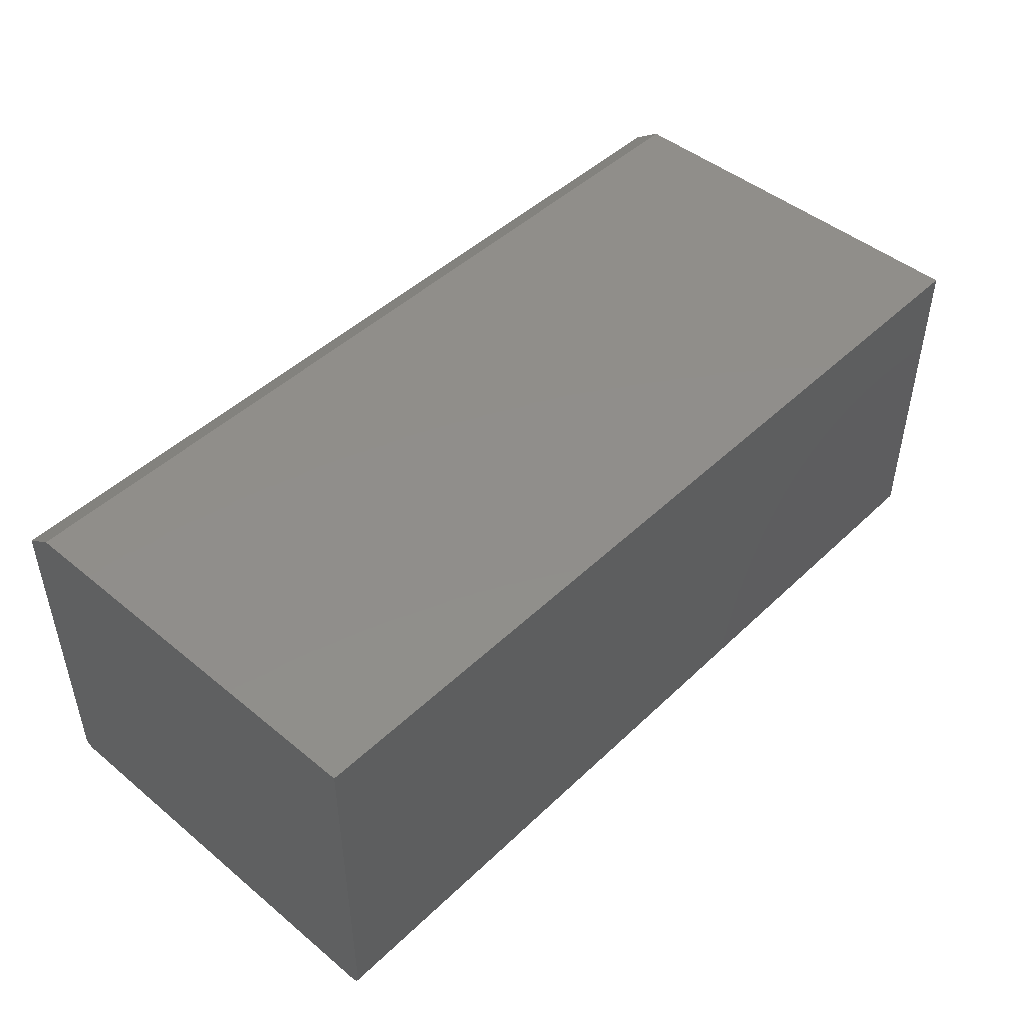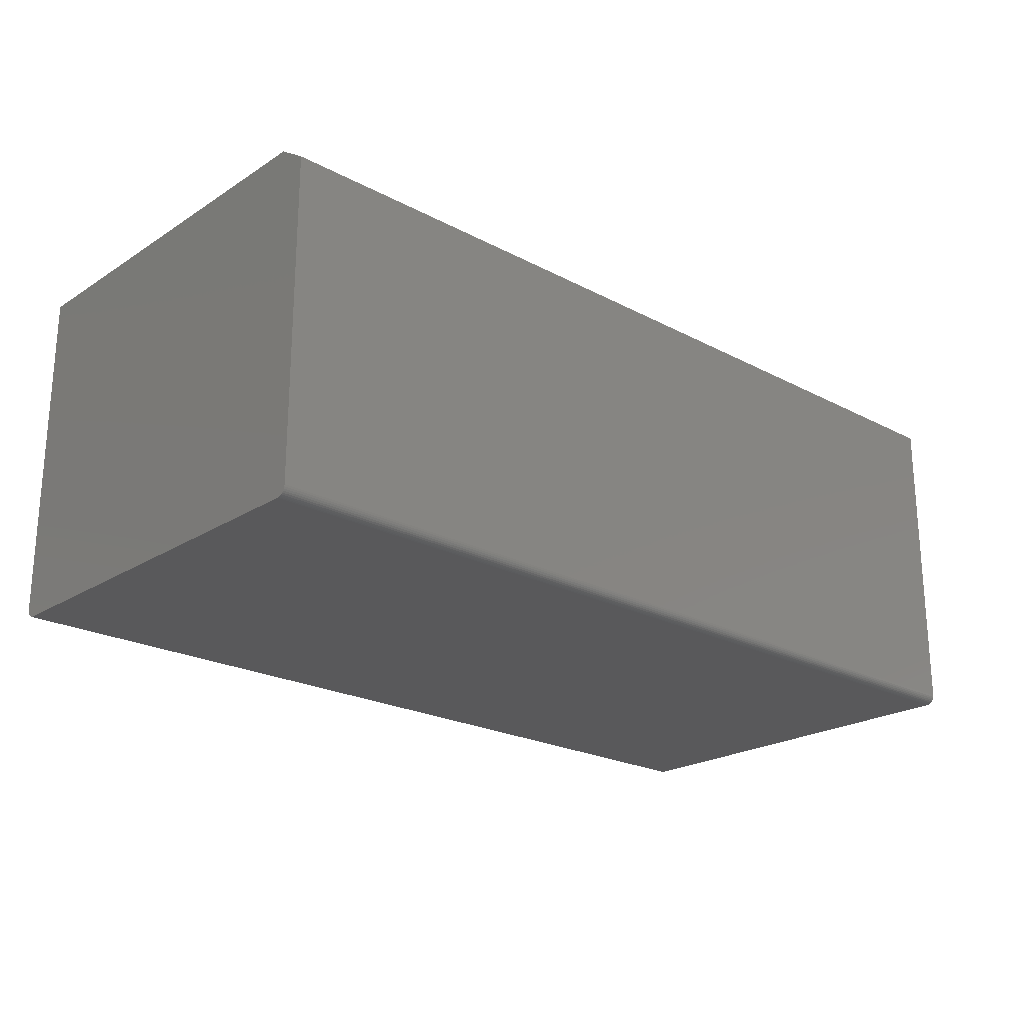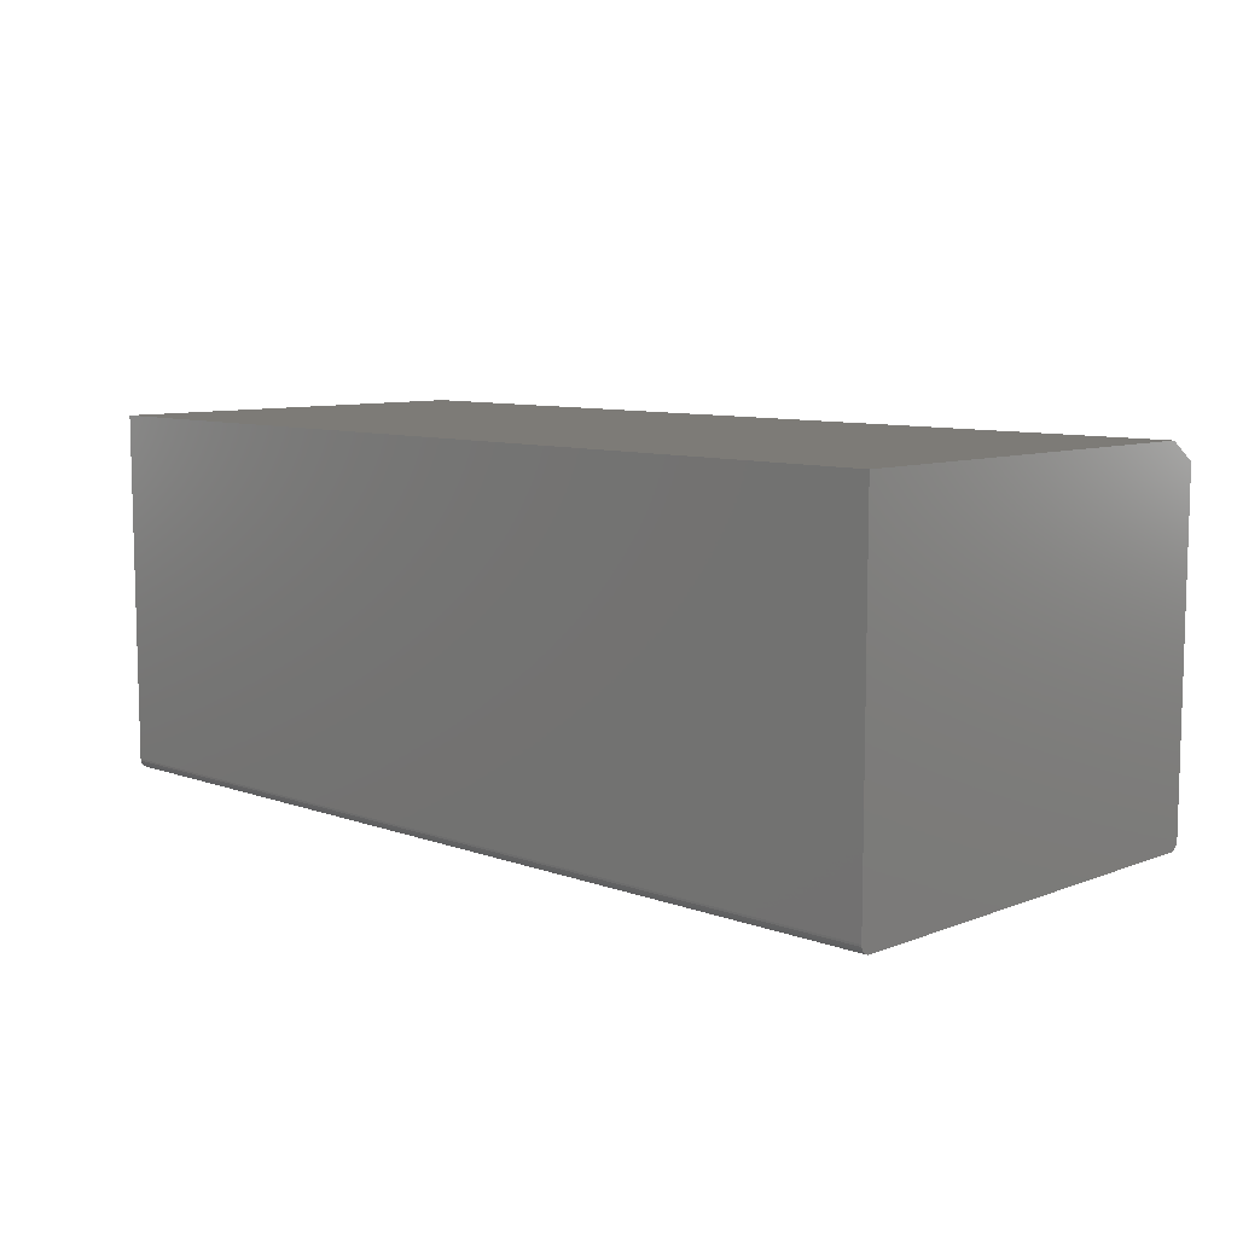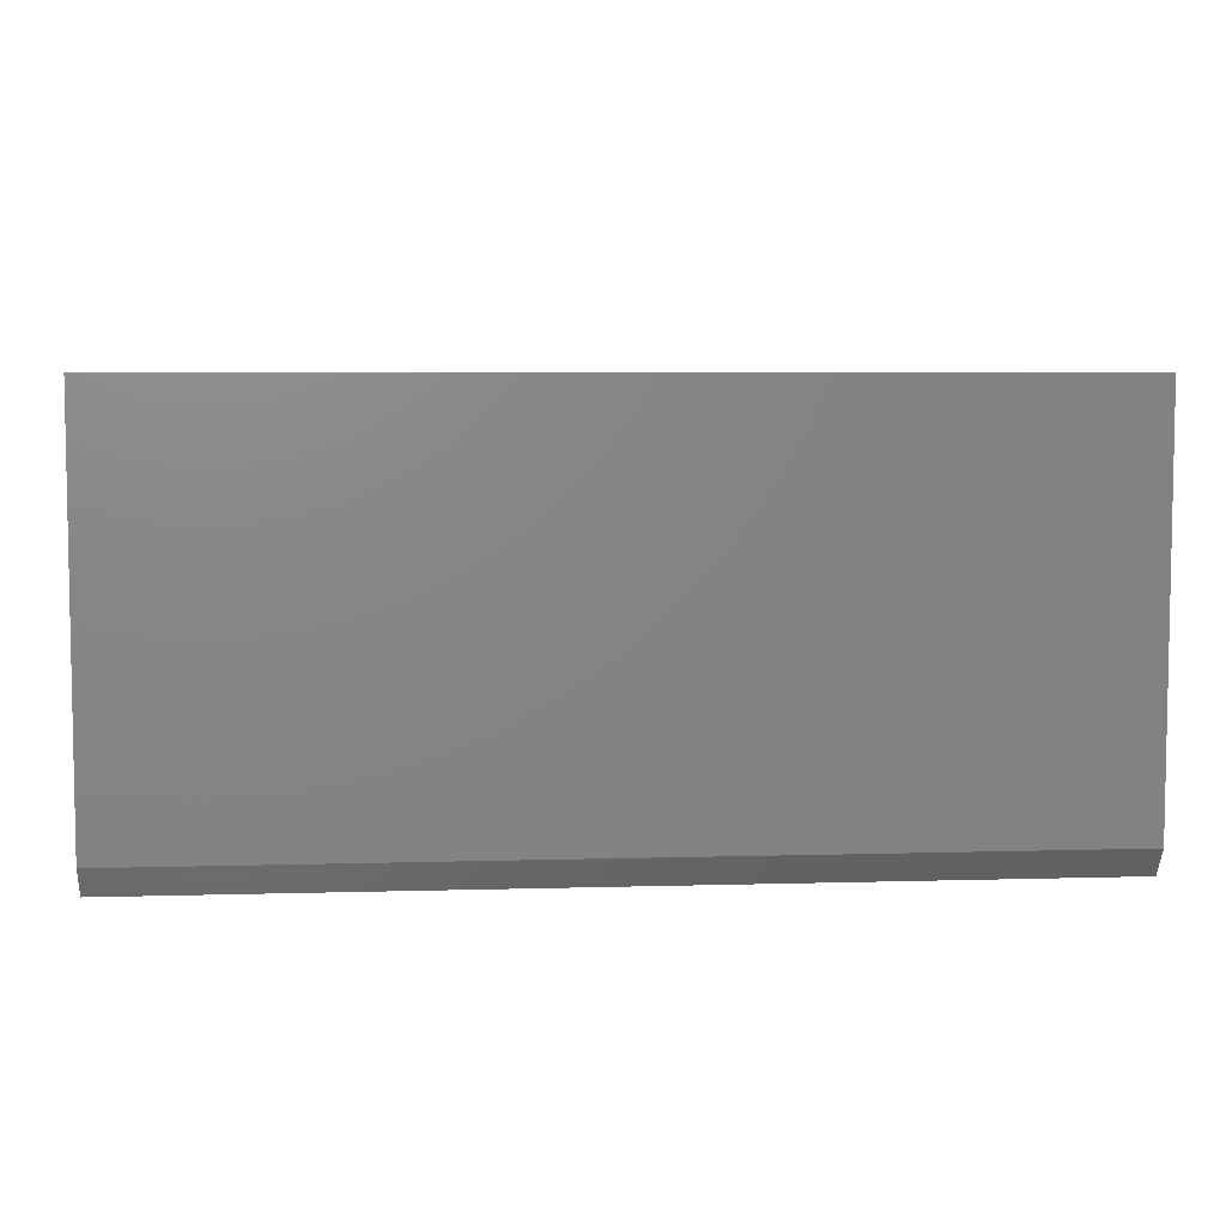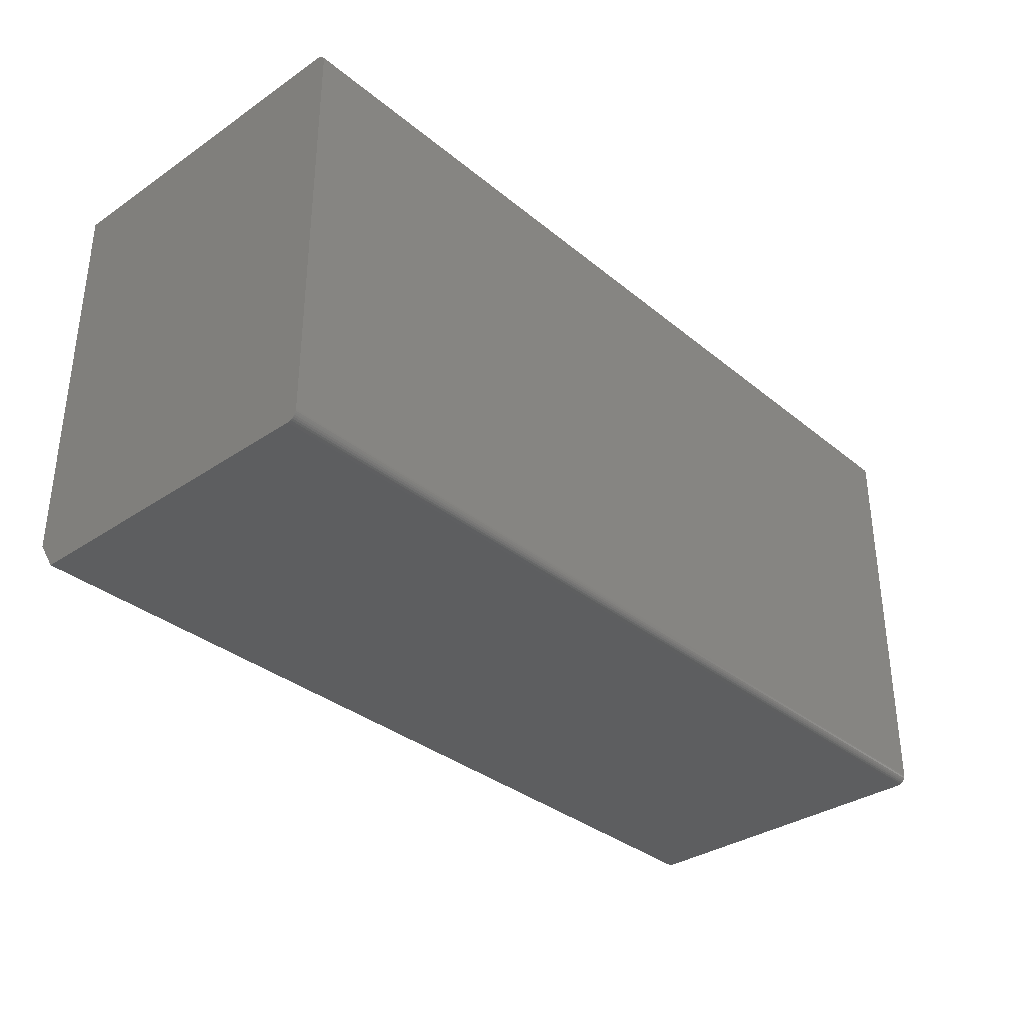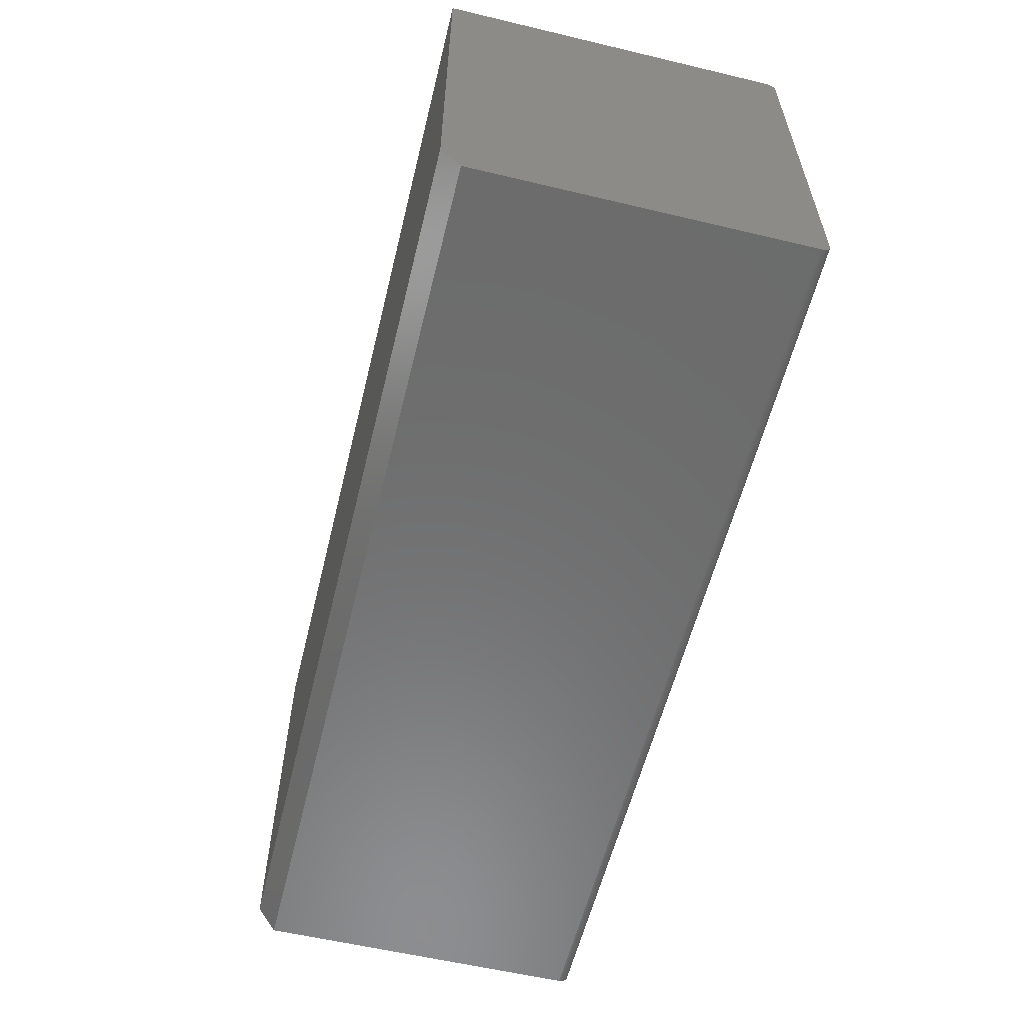
<metadata>
{"format":"stl","ext":"stl","renderer":"f3d","projection":"perspective","resolution":1024,"background":"white","views":[{"elev":46.7,"azim":133.0,"up":"+Z"},{"elev":-22.3,"azim":-42.4,"up":"+Z"},{"elev":8.5,"azim":-135.6,"up":"+Z"},{"elev":6.0,"azim":-5.0,"up":"+Y"},{"elev":-34.2,"azim":132.4,"up":"+Y"},{"elev":-58.3,"azim":76.2,"up":"+Y"}]}
</metadata>
<code>
# stl→obj: 42 verts, 80 faces
v 0 0.006288 0.0001501
v 0 0.004823 0.0005947
v 0 0.003472 0.001317
v 0 0.007812 0
v 0 0 0.2734
v 0 0.02344 0.2891
v 0 0.3475 0
v 0 0.002288 0.002288
v 0 0.001317 0.003472
v 0 0.0005947 0.004823
v 0 0.0001501 0.006288
v 0 0 0.007812
v 0 0.3539 0.003472
v 0 0.3553 0.2891
v 0 0.3553 0.007812
v 0 0.3551 0.006288
v 0 0.3547 0.004823
v 0 0.353 0.002288
v 0 0.3518 0.001317
v 0 0.3504 0.0005947
v 0 0.349 0.0001501
v 0.75 0.007812 0
v 0.75 0.003472 0.001317
v 0.75 0.006288 0.0001501
v 0.75 0.004823 0.0005947
v 0.75 0.349 0.0001501
v 0.75 0.3504 0.0005947
v 0.75 0.3518 0.001317
v 0.75 0.353 0.002288
v 0.75 0.3539 0.003472
v 0.75 0.3547 0.004823
v 0.75 0.3551 0.006288
v 0.75 0.3553 0.007812
v 0.75 0.3553 0.2891
v 0.75 0.02344 0.2891
v 0.75 0.3475 0
v 0.75 0.001317 0.003472
v 0.75 0 0.2734
v 0.75 0 0.007812
v 0.75 0.0001501 0.006288
v 0.75 0.0005947 0.004823
v 0.75 0.002288 0.002288
f 1 2 3
f 4 1 3
f 4 3 5
f 4 5 6
f 4 6 7
f 3 8 9
f 3 9 10
f 3 10 11
f 3 11 12
f 3 12 5
f 13 14 15
f 13 15 16
f 13 16 17
f 6 14 13
f 6 13 18
f 6 18 19
f 6 19 20
f 6 20 21
f 6 21 7
f 22 23 24
f 23 25 24
f 26 27 28
f 26 28 29
f 26 29 30
f 26 30 31
f 26 31 32
f 26 32 33
f 34 35 36
f 34 36 26
f 34 26 33
f 37 38 39
f 37 39 40
f 37 40 41
f 35 38 37
f 35 37 42
f 35 42 23
f 35 23 22
f 35 22 36
f 4 7 22
f 22 7 36
f 34 33 14
f 14 33 15
f 36 7 26
f 26 7 21
f 26 21 27
f 27 21 20
f 27 20 28
f 28 20 19
f 28 19 29
f 29 19 18
f 29 18 30
f 30 18 13
f 30 13 31
f 31 13 17
f 31 17 32
f 32 17 16
f 32 16 33
f 33 16 15
f 5 12 38
f 38 12 39
f 6 35 14
f 14 35 34
f 35 6 38
f 38 6 5
f 4 22 1
f 1 22 24
f 1 24 2
f 2 24 25
f 2 25 3
f 3 25 23
f 3 23 8
f 8 23 42
f 8 42 9
f 9 42 37
f 9 37 10
f 10 37 41
f 10 41 11
f 11 41 40
f 11 40 12
f 12 40 39

</code>
